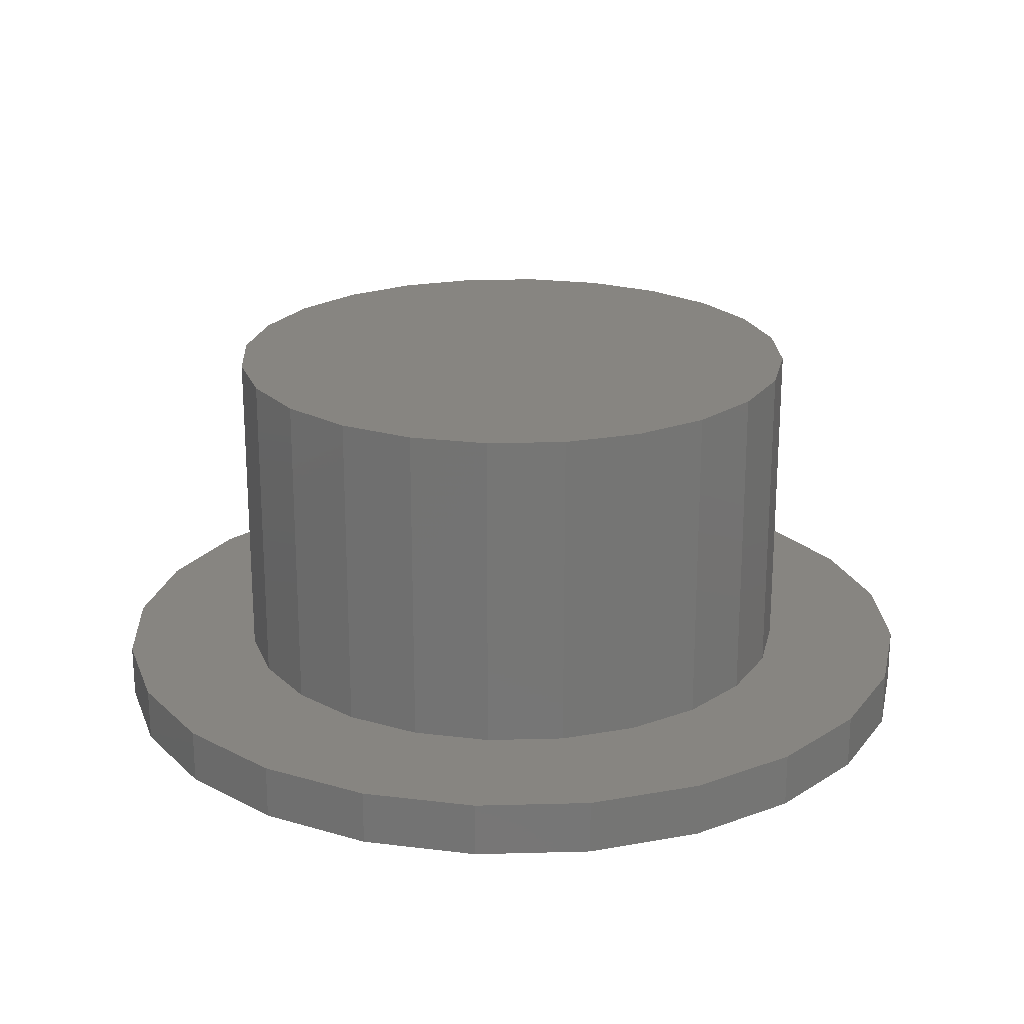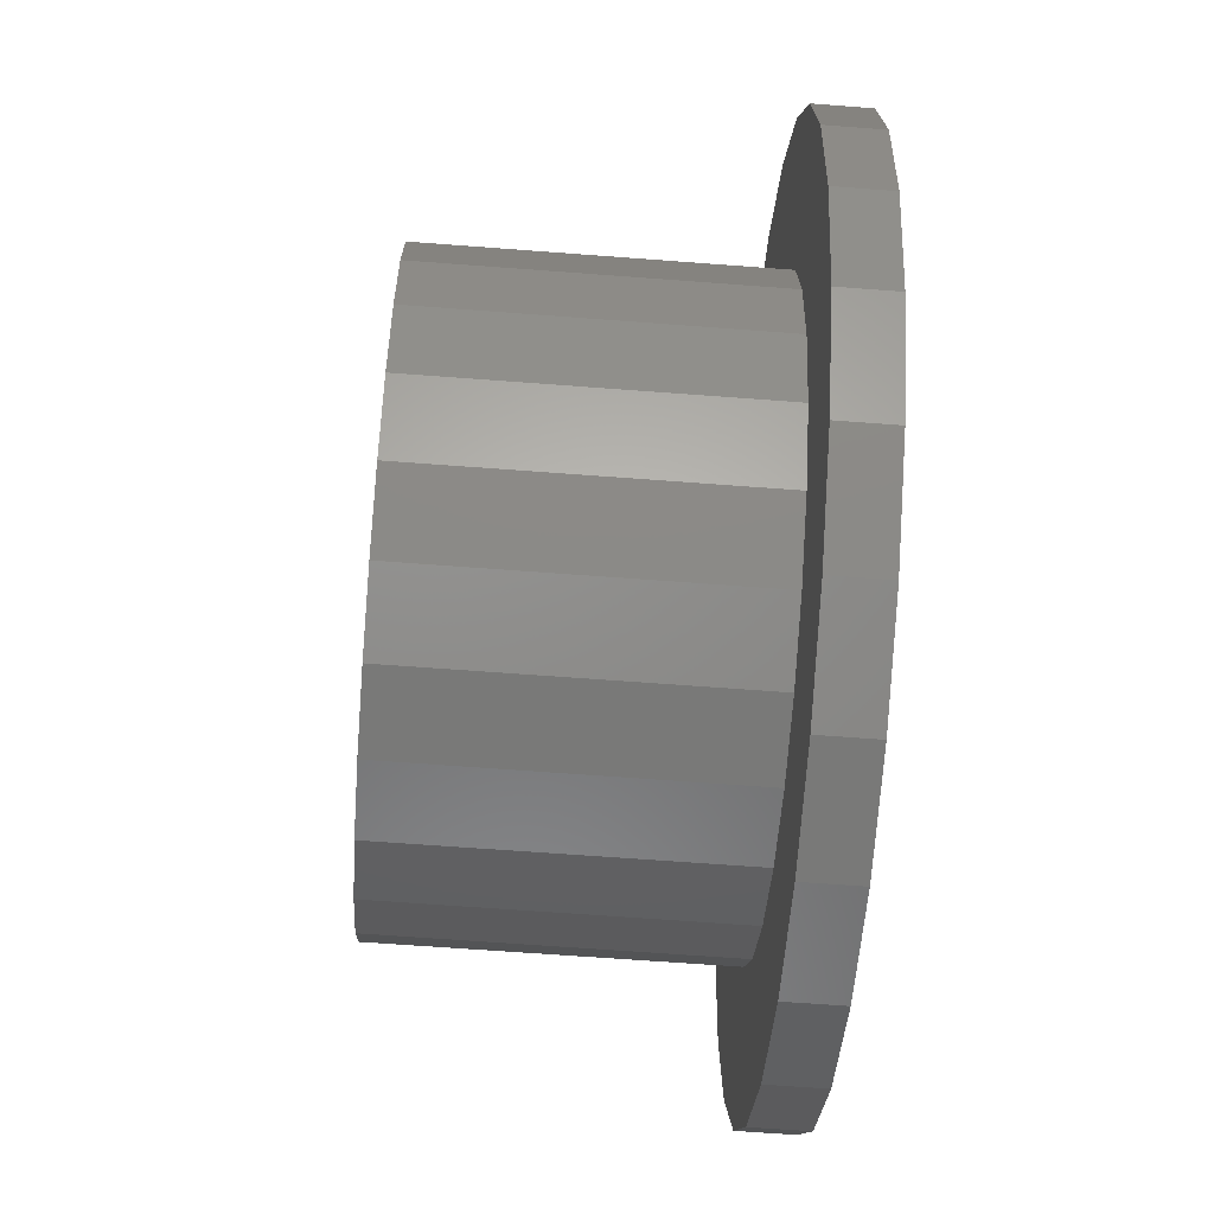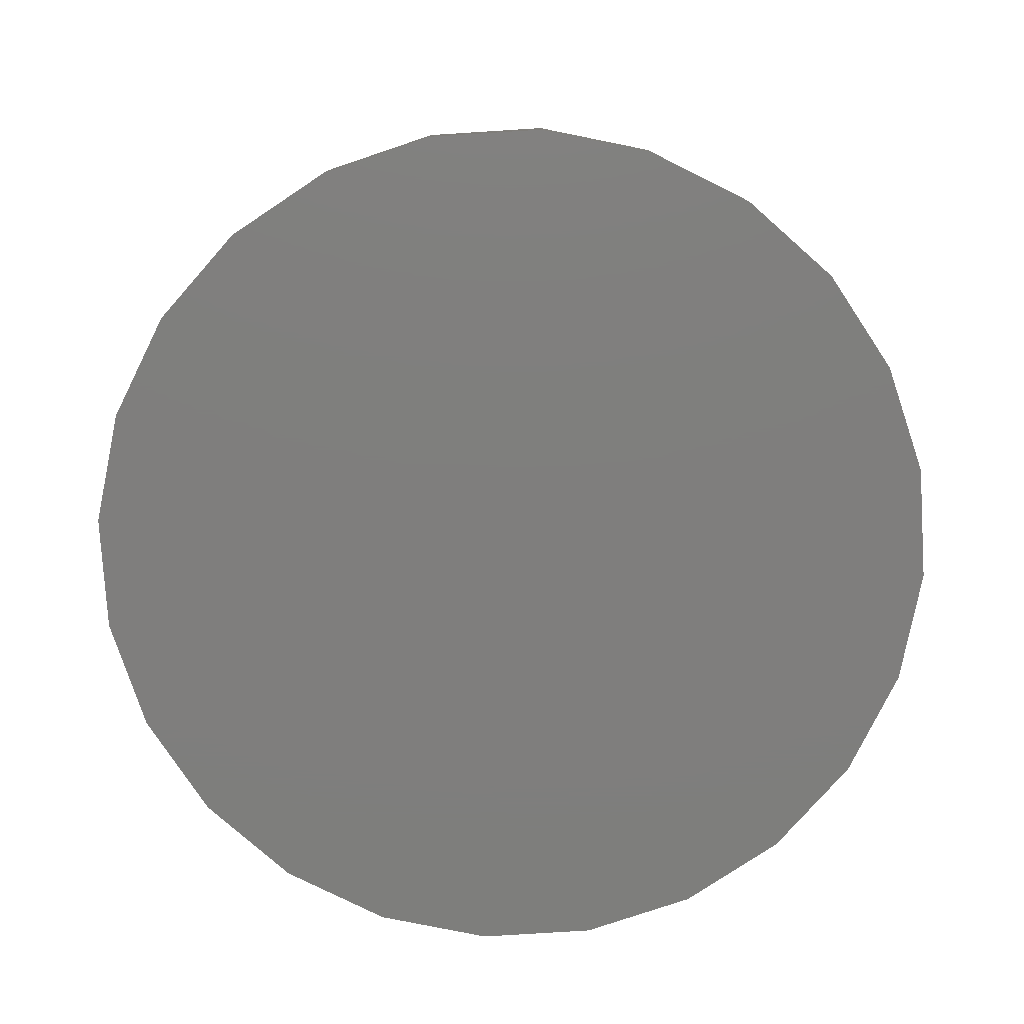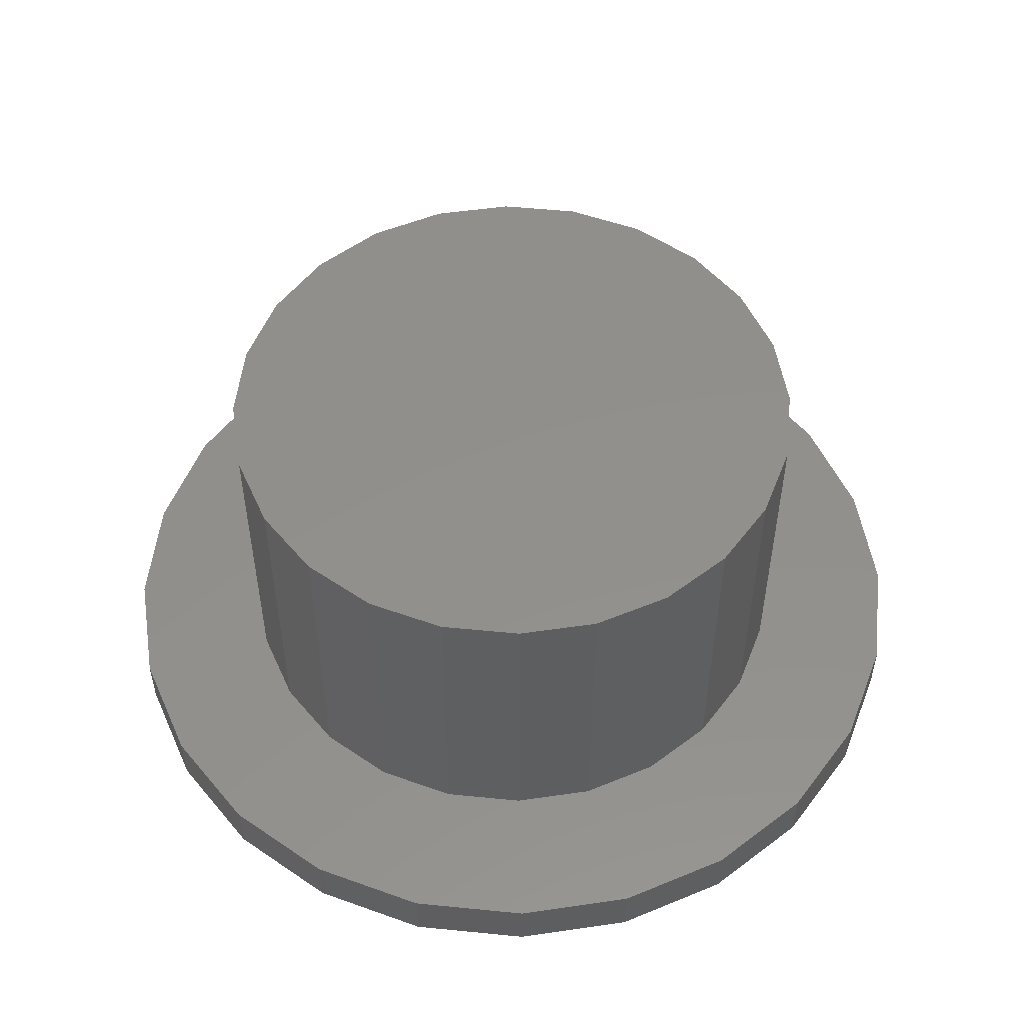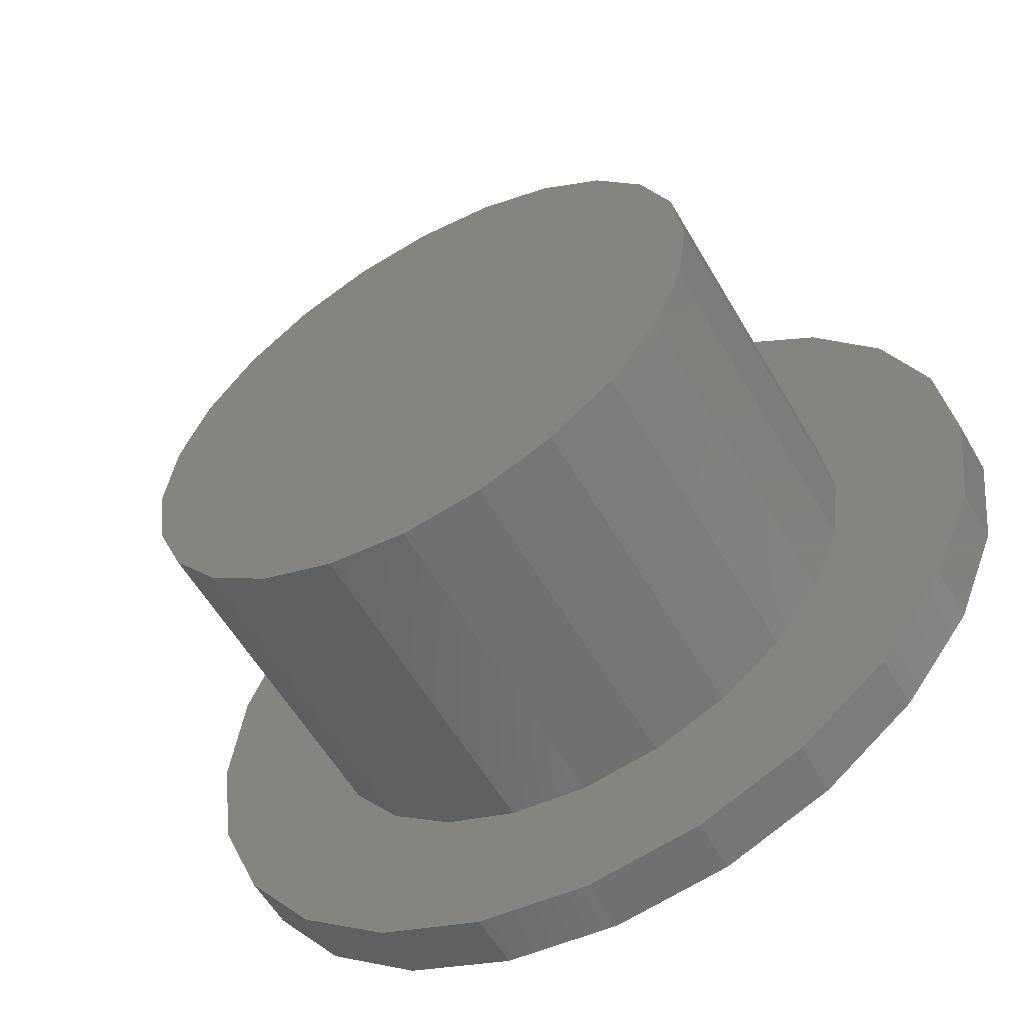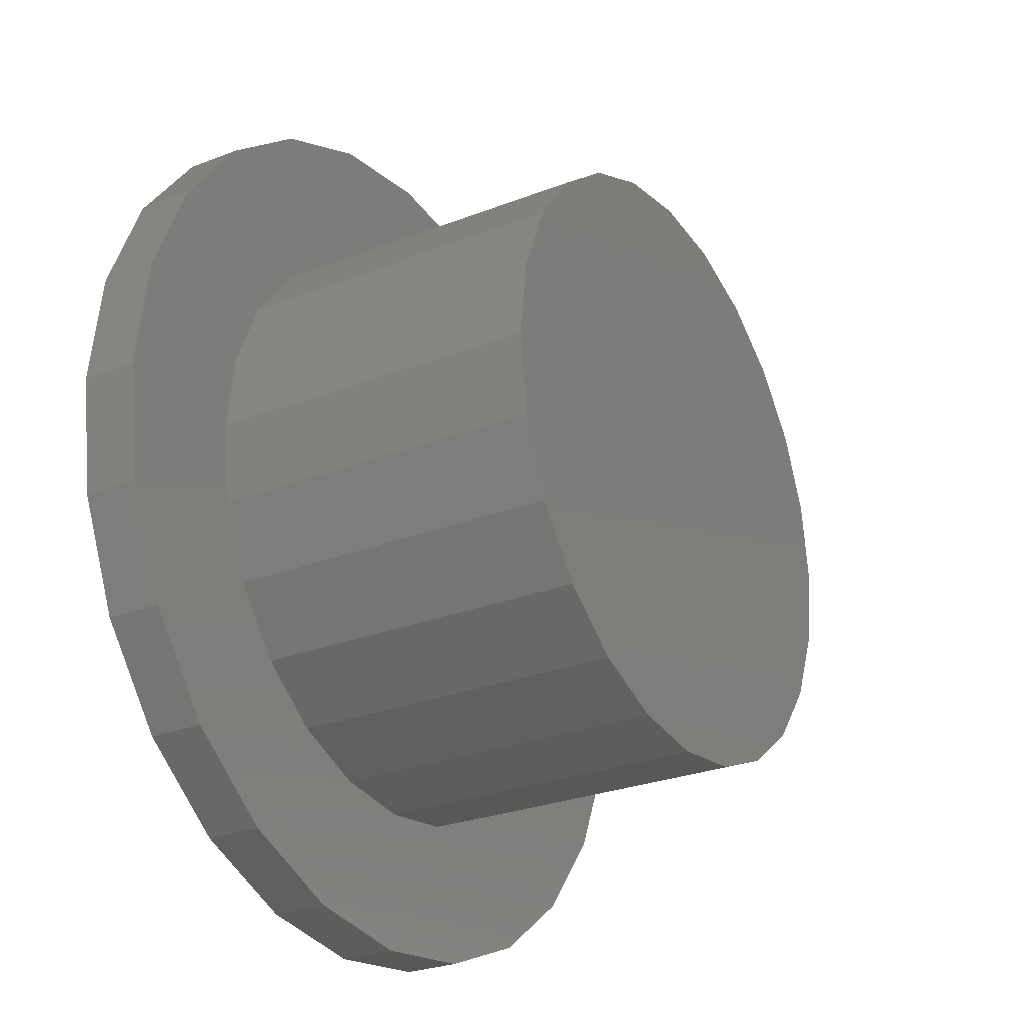
<metadata>
{"format":"stl","ext":"stl","renderer":"f3d","projection":"perspective","resolution":1024,"background":"white","views":[{"elev":21.7,"azim":4.8,"up":"+Z"},{"elev":-64.3,"azim":85.6,"up":"+Y"},{"elev":-78.4,"azim":-138.9,"up":"+Z"},{"elev":52.5,"azim":43.6,"up":"+Z"},{"elev":-57.8,"azim":29.9,"up":"+Y"},{"elev":-26.7,"azim":-58.6,"up":"+Y"}]}
</metadata>
<code>
# stl→obj: 96 verts, 188 faces
v 0.2726 10.07 0
v 0.2726 5.929 0
v 0 8 0
v 1.072 4 0
v 1.072 12 0
v 2.343 2.343 0
v 2.343 13.66 0
v 4 1.072 0
v 4 14.93 0
v 5.929 0.2726 0
v 5.929 15.73 0
v 8 0 0
v 8 16 0
v 10.07 15.73 0
v 10.07 0.2726 0
v 12 1.072 0
v 12 14.93 0
v 13.66 2.343 0
v 13.66 13.66 0
v 14.93 12 0
v 14.93 4 0
v 15.73 10.07 0
v 15.73 5.929 0
v 16 8 0
v 0.2726 5.929 1
v 0.2726 10.07 1
v 0 8 1
v 1.072 4 1
v 1.072 12 1
v 2.343 2.343 1
v 2.343 13.66 1
v 2.533 8 1
v 2.719 6.585 1
v 4 1.072 1
v 3.265 5.266 1
v 4.134 4.134 1
v 5.929 0.2726 1
v 5.266 3.265 1
v 6.585 2.719 1
v 8 0 1
v 8 2.533 1
v 9.415 2.719 1
v 10.07 0.2726 1
v 10.73 3.265 1
v 12 1.072 1
v 11.87 4.134 1
v 12.73 5.266 1
v 13.66 2.343 1
v 13.28 6.585 1
v 13.47 8 1
v 2.719 9.415 1
v 4 14.93 1
v 3.265 10.73 1
v 4.134 11.87 1
v 5.929 15.73 1
v 5.266 12.73 1
v 6.585 13.28 1
v 8 16 1
v 8 13.47 1
v 10.07 15.73 1
v 9.415 13.28 1
v 10.73 12.73 1
v 12 14.93 1
v 11.87 11.87 1
v 12.73 10.73 1
v 13.66 13.66 1
v 13.28 9.415 1
v 14.93 4 1
v 14.93 12 1
v 15.73 5.929 1
v 15.73 10.07 1
v 16 8 1
v 10.73 3.265 7
v 9.415 2.719 7
v 3.265 5.266 7
v 4.134 4.134 7
v 10.73 12.73 7
v 11.87 11.87 7
v 13.28 6.585 7
v 13.47 8 7
v 12.73 5.266 7
v 8 2.533 7
v 6.585 2.719 7
v 2.719 6.585 7
v 2.719 9.415 7
v 2.533 8 7
v 3.265 10.73 7
v 4.134 11.87 7
v 5.266 3.265 7
v 5.266 12.73 7
v 6.585 13.28 7
v 8 13.47 7
v 9.415 13.28 7
v 11.87 4.134 7
v 12.73 10.73 7
v 13.28 9.415 7
f 1 2 3
f 2 1 4
f 4 1 5
f 4 5 6
f 6 5 7
f 6 7 8
f 8 7 9
f 8 9 10
f 10 9 11
f 10 11 12
f 12 11 13
f 12 13 14
f 12 14 15
f 15 14 16
f 16 14 17
f 16 17 18
f 18 17 19
f 18 19 20
f 18 20 21
f 21 20 22
f 21 22 23
f 23 22 24
f 25 26 27
f 26 25 28
f 26 28 29
f 29 28 30
f 29 30 31
f 31 30 32
f 32 30 33
f 33 30 34
f 33 34 35
f 35 34 36
f 36 34 37
f 36 37 38
f 38 37 39
f 39 37 40
f 39 40 41
f 41 40 42
f 42 40 43
f 42 43 44
f 44 43 45
f 44 45 46
f 46 45 47
f 47 45 48
f 47 48 49
f 49 48 50
f 31 51 52
f 51 31 32
f 52 51 53
f 52 53 54
f 52 54 55
f 55 54 56
f 55 56 57
f 55 57 58
f 58 57 59
f 58 59 60
f 60 59 61
f 60 61 62
f 60 62 63
f 63 62 64
f 63 64 65
f 63 65 66
f 66 65 67
f 66 67 50
f 66 50 48
f 66 48 68
f 66 68 69
f 69 68 70
f 69 70 71
f 71 70 72
f 43 12 15
f 12 43 40
f 23 68 21
f 68 23 70
f 40 10 12
f 10 40 37
f 19 69 20
f 69 19 66
f 37 8 10
f 8 37 34
f 24 70 23
f 70 24 72
f 20 71 22
f 71 20 69
f 34 6 8
f 6 34 30
f 21 48 18
f 48 21 68
f 45 15 16
f 15 45 43
f 22 72 24
f 72 22 71
f 48 16 18
f 16 48 45
f 73 42 44
f 42 73 74
f 31 5 29
f 5 31 7
f 52 11 9
f 11 52 55
f 31 9 7
f 9 31 52
f 75 36 76
f 36 75 35
f 26 3 27
f 3 26 1
f 77 64 62
f 64 77 78
f 50 79 49
f 79 50 80
f 49 81 47
f 81 49 79
f 25 4 28
f 4 25 2
f 58 14 13
f 14 58 60
f 28 6 30
f 6 28 4
f 55 13 11
f 13 55 58
f 29 1 26
f 1 29 5
f 27 2 25
f 2 27 3
f 82 39 41
f 39 82 83
f 60 17 14
f 17 60 63
f 84 85 86
f 85 84 75
f 85 75 87
f 87 75 76
f 87 76 88
f 88 76 89
f 88 89 90
f 90 89 83
f 90 83 91
f 91 83 82
f 91 82 92
f 92 82 74
f 92 74 93
f 93 74 73
f 93 73 77
f 77 73 94
f 77 94 78
f 78 94 81
f 78 81 95
f 95 81 79
f 95 79 96
f 96 79 80
f 63 19 17
f 19 63 66
f 88 53 87
f 53 88 54
f 85 32 86
f 32 85 51
f 83 38 39
f 38 83 89
f 64 95 65
f 95 64 78
f 94 44 46
f 44 94 73
f 87 51 85
f 51 87 53
f 67 80 50
f 80 67 96
f 89 36 38
f 36 89 76
f 88 56 54
f 56 88 90
f 90 57 56
f 57 90 91
f 91 59 57
f 59 91 92
f 93 62 61
f 62 93 77
f 47 94 46
f 94 47 81
f 84 35 75
f 35 84 33
f 74 41 42
f 41 74 82
f 86 33 84
f 33 86 32
f 65 96 67
f 96 65 95
f 92 61 59
f 61 92 93

</code>
